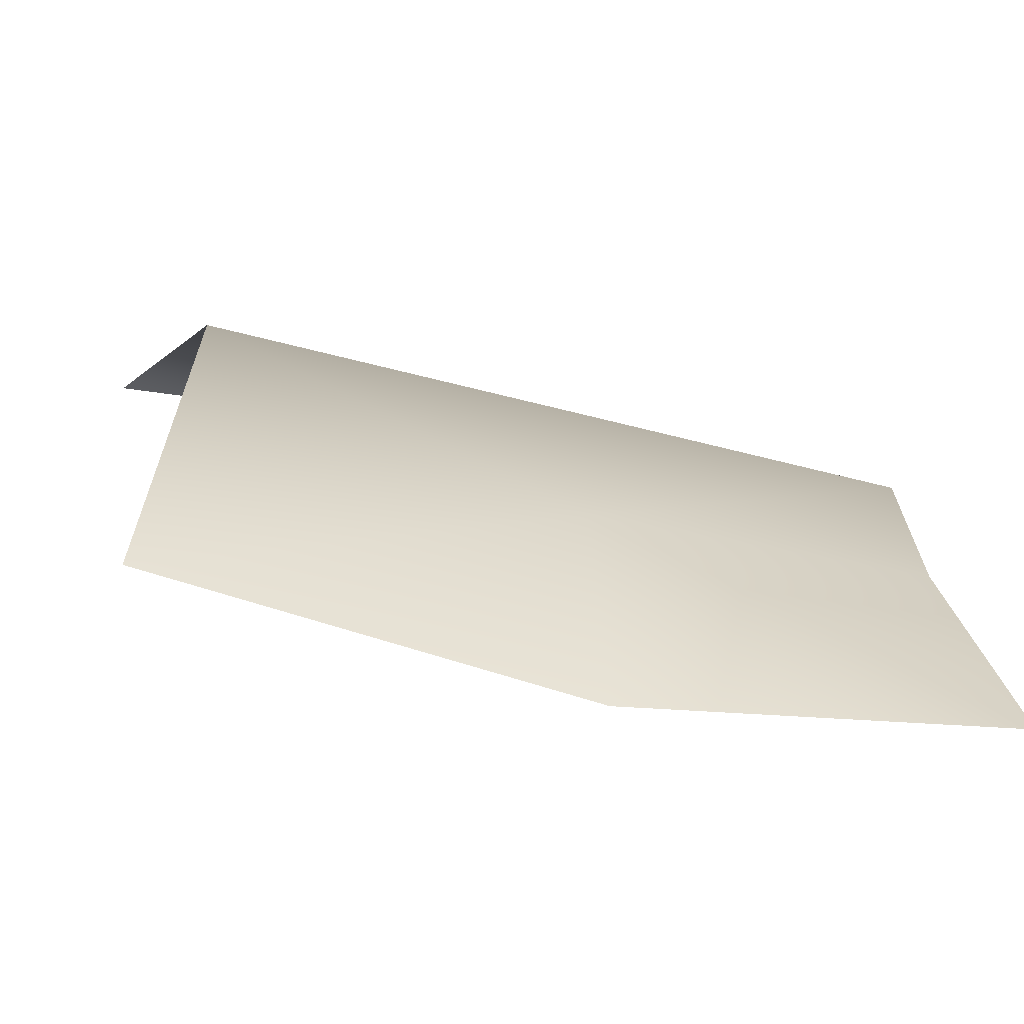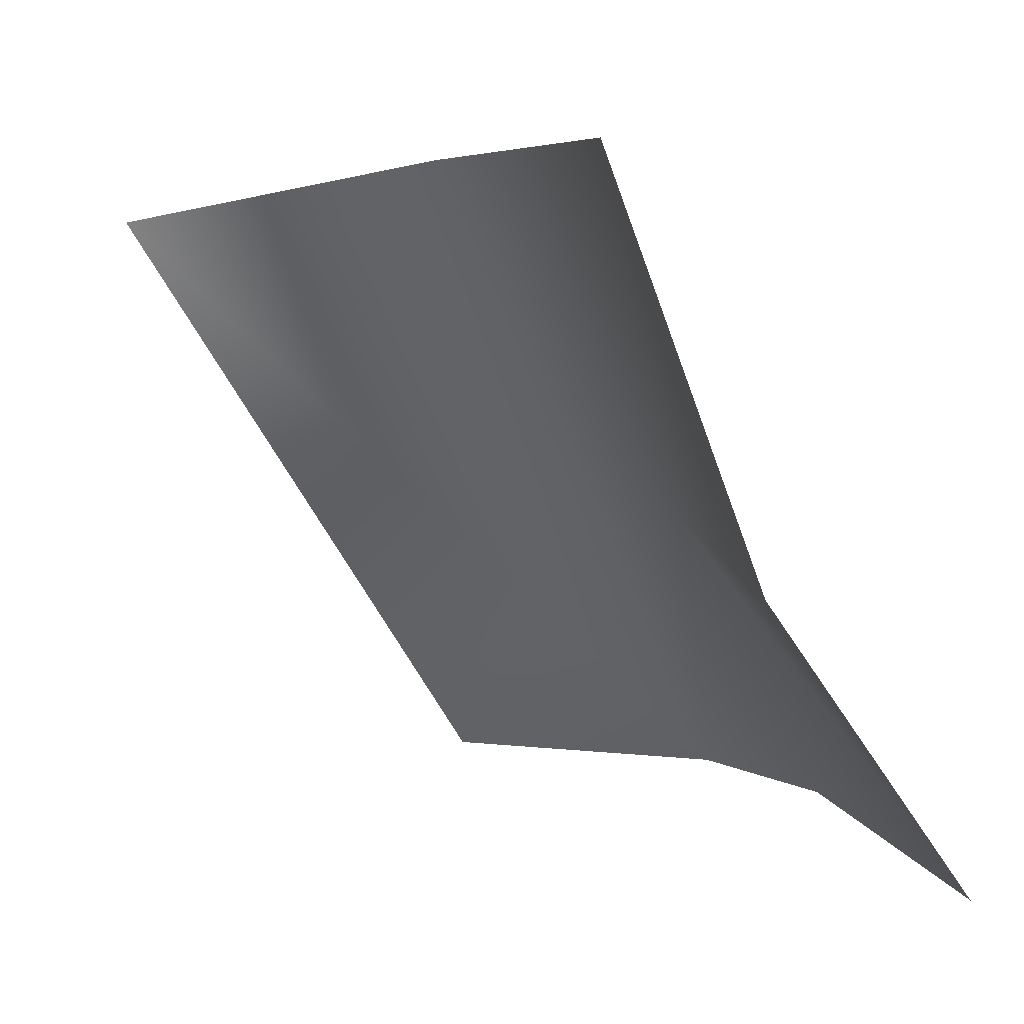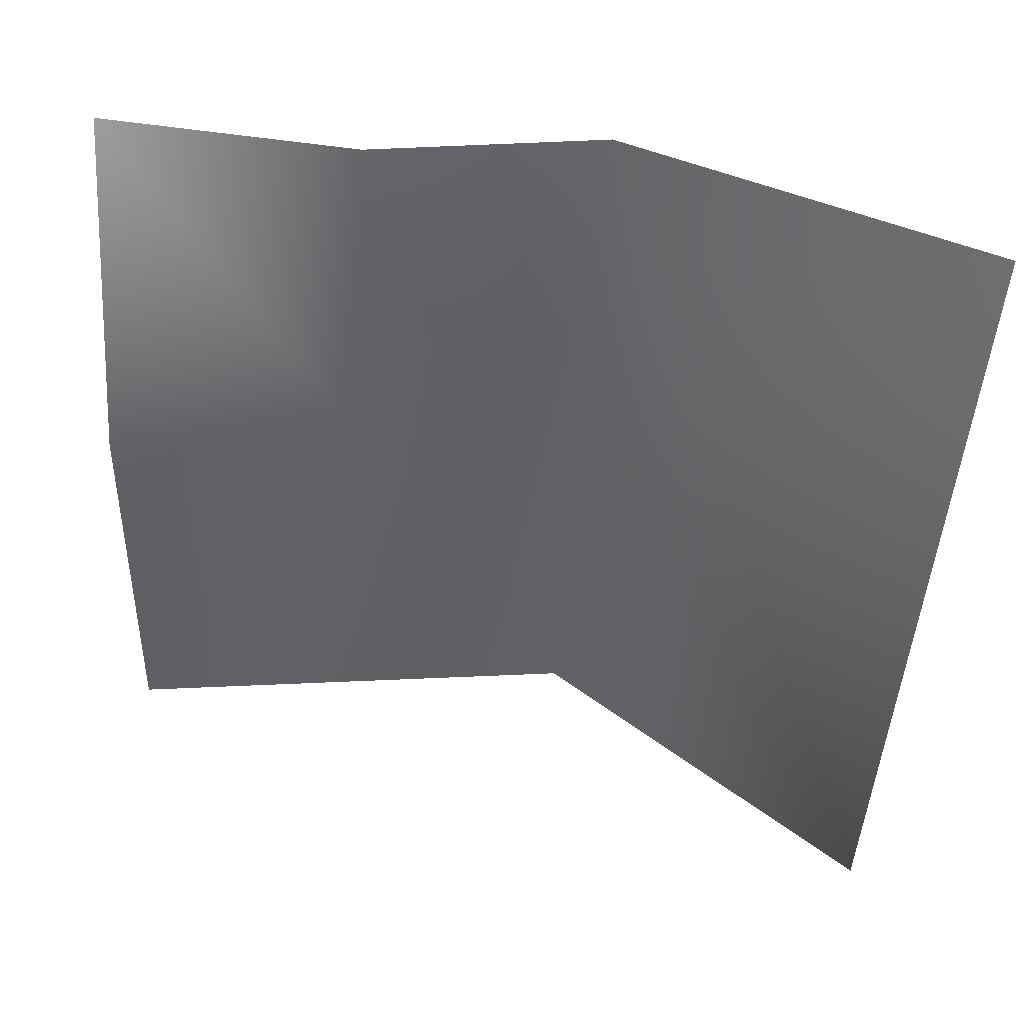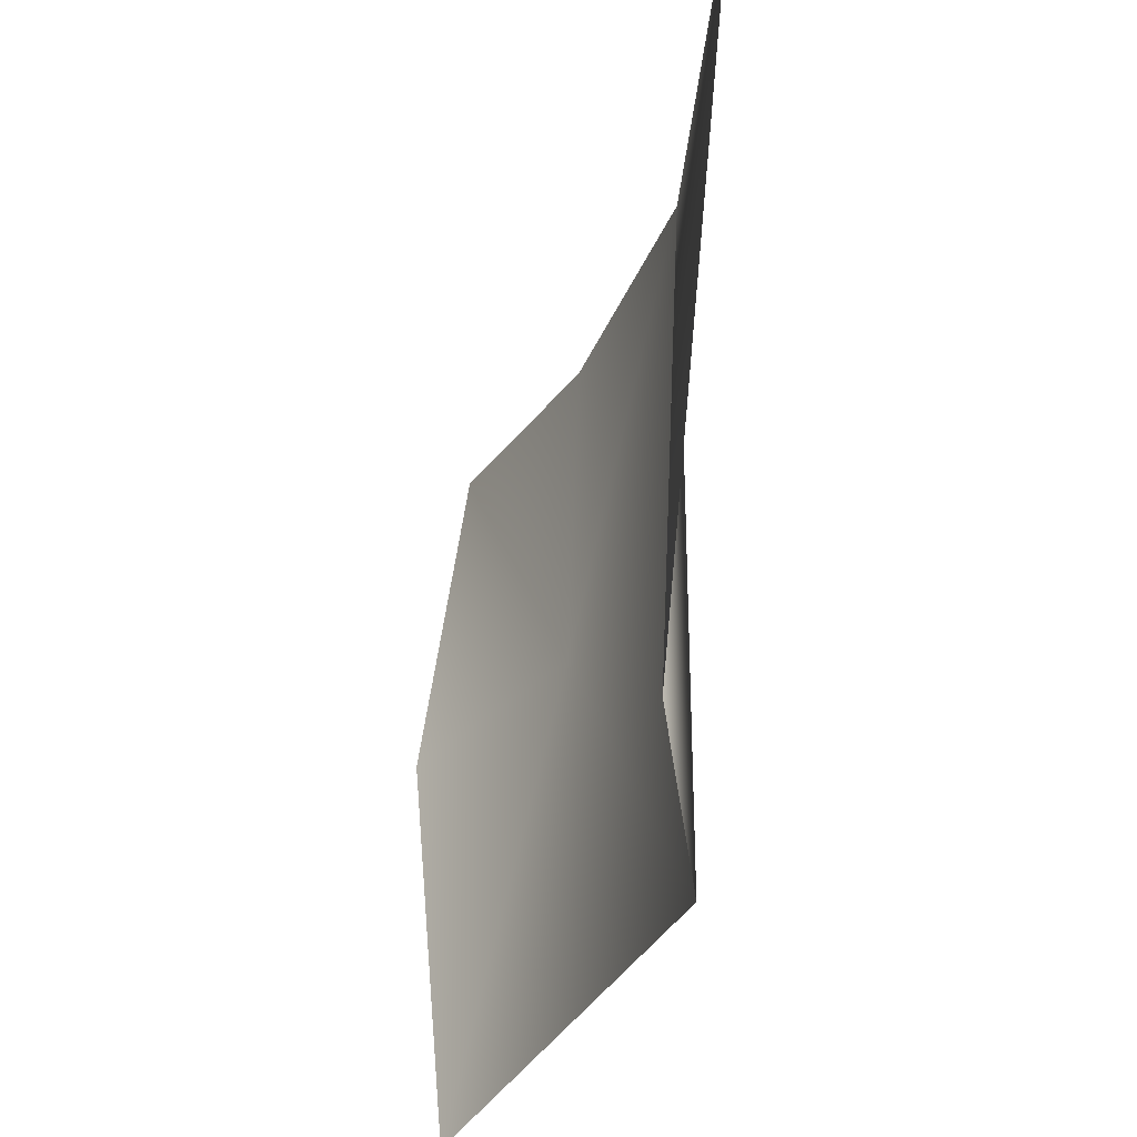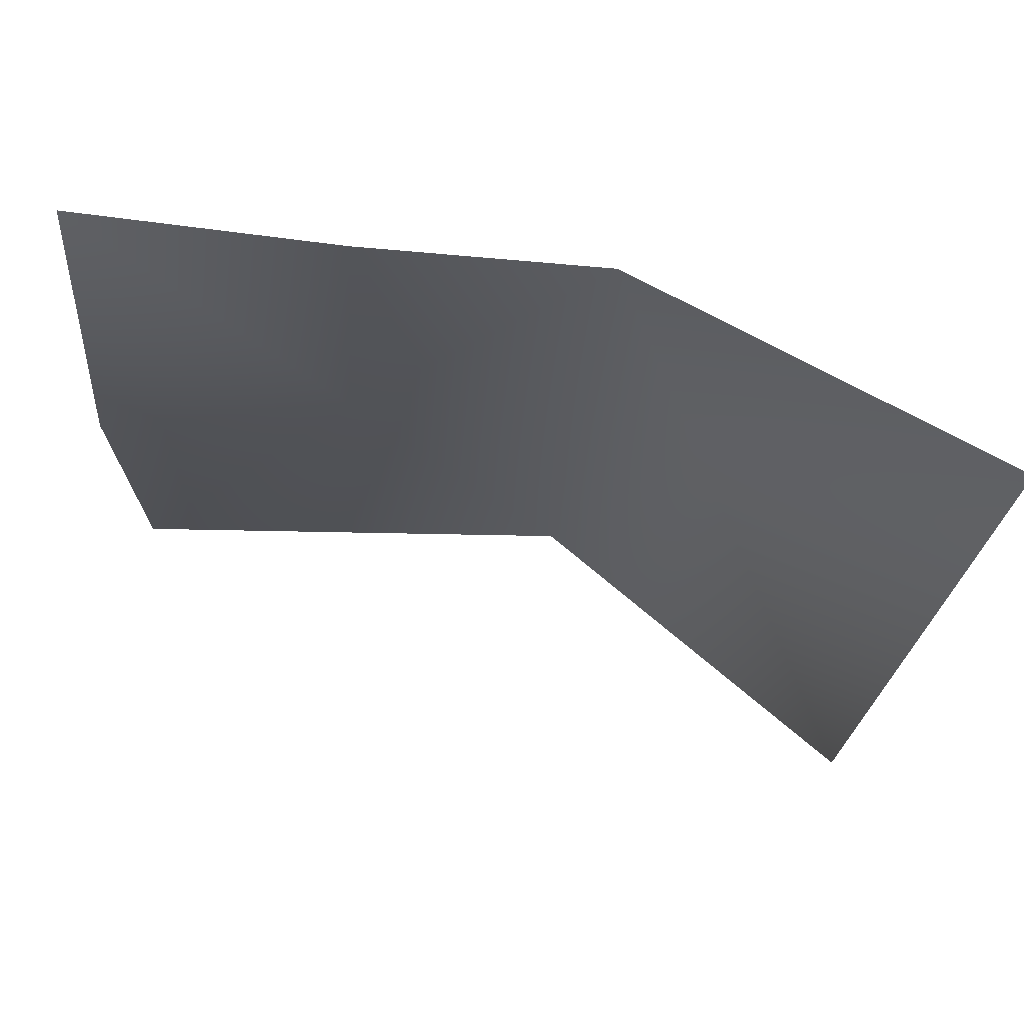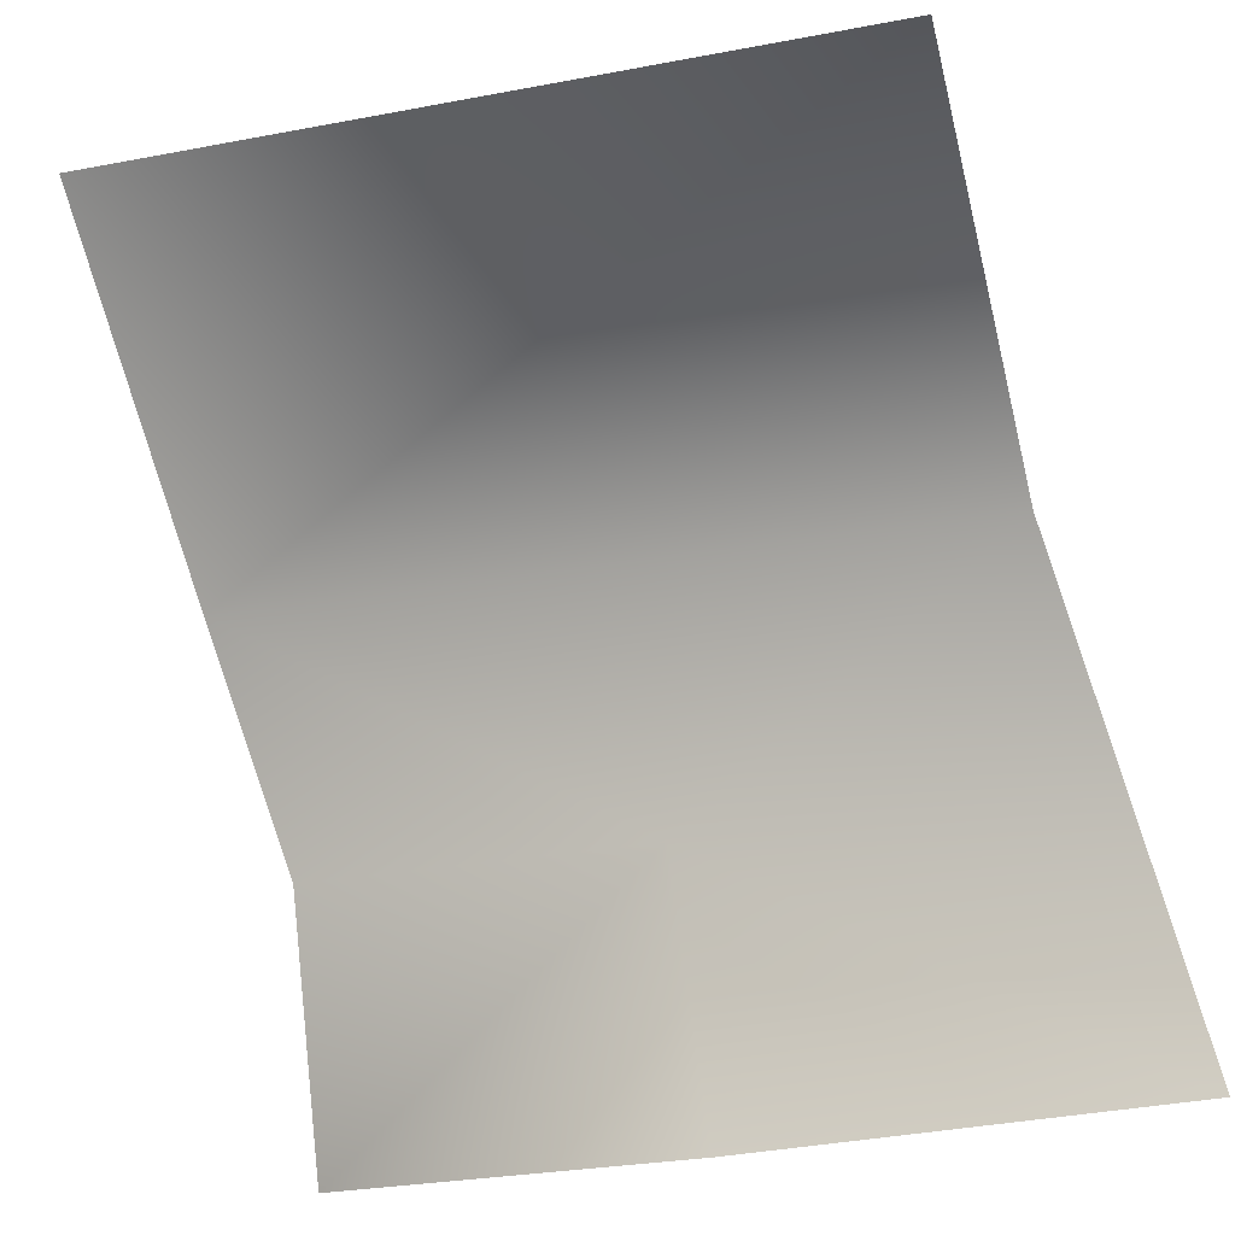
<metadata>
{"format":"obj","ext":"obj","renderer":"f3d","projection":"perspective","resolution":1024,"background":"white","views":[{"elev":-39.1,"azim":71.4,"up":"+Z"},{"elev":-65.0,"azim":26.4,"up":"+Z"},{"elev":40.0,"azim":-107.6,"up":"+Y"},{"elev":-32.0,"azim":-52.8,"up":"+Y"},{"elev":67.9,"azim":-108.8,"up":"+Y"},{"elev":-31.6,"azim":-69.0,"up":"+Z"}]}
</metadata>
<code>
g PS-Area03_202
v -2326 -3499 445.1
v -2297 -3924 425.7
v -2505 -3941 551.9
v -2500 -3499 600
v -2191 -3514 181.2
v -2213 -3729 162.2
v -2252 -3723 309.6
v -2256 -3523 320.8
v -2186 -3967 167.5
f 1 8 7
f 5 7 8
f 7 5 6
f 1 3 4
f 3 1 2
f 7 2 1
f 2 7 9
f 6 9 7

</code>
